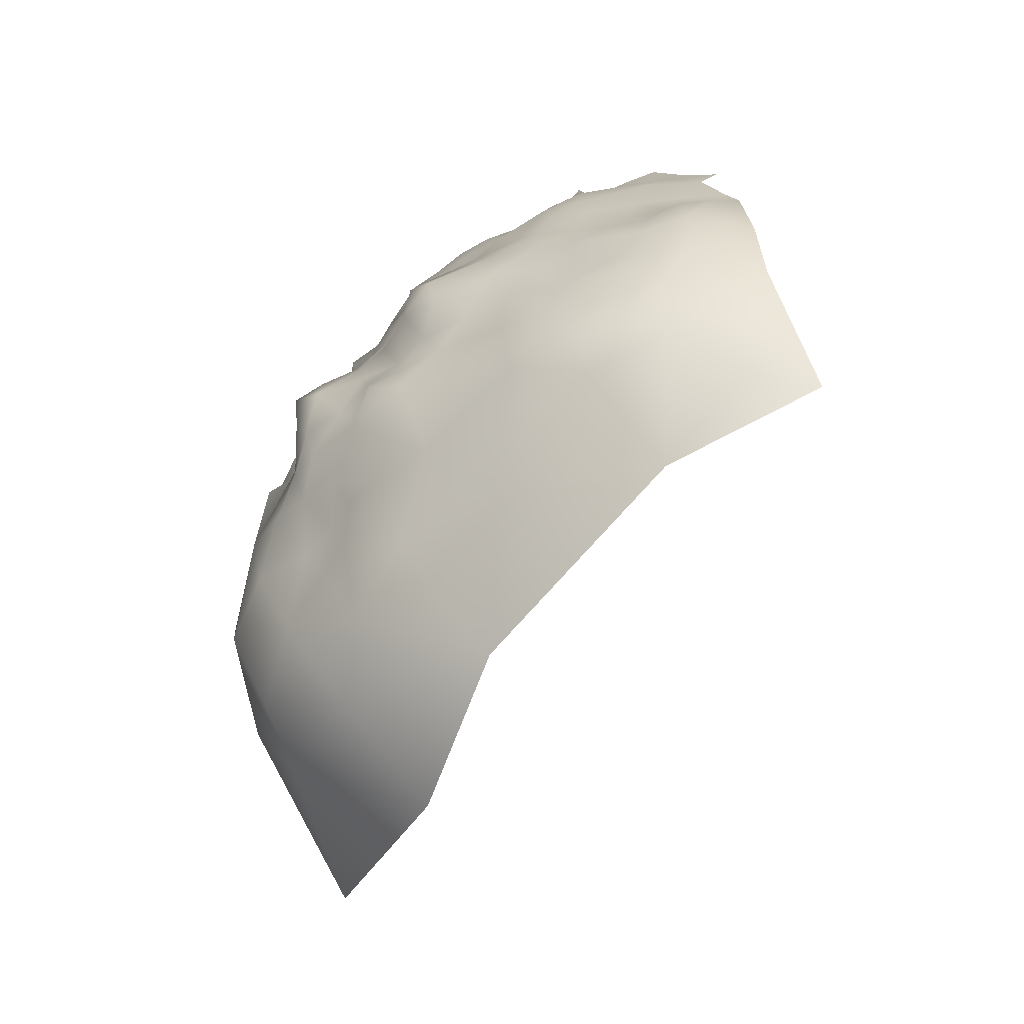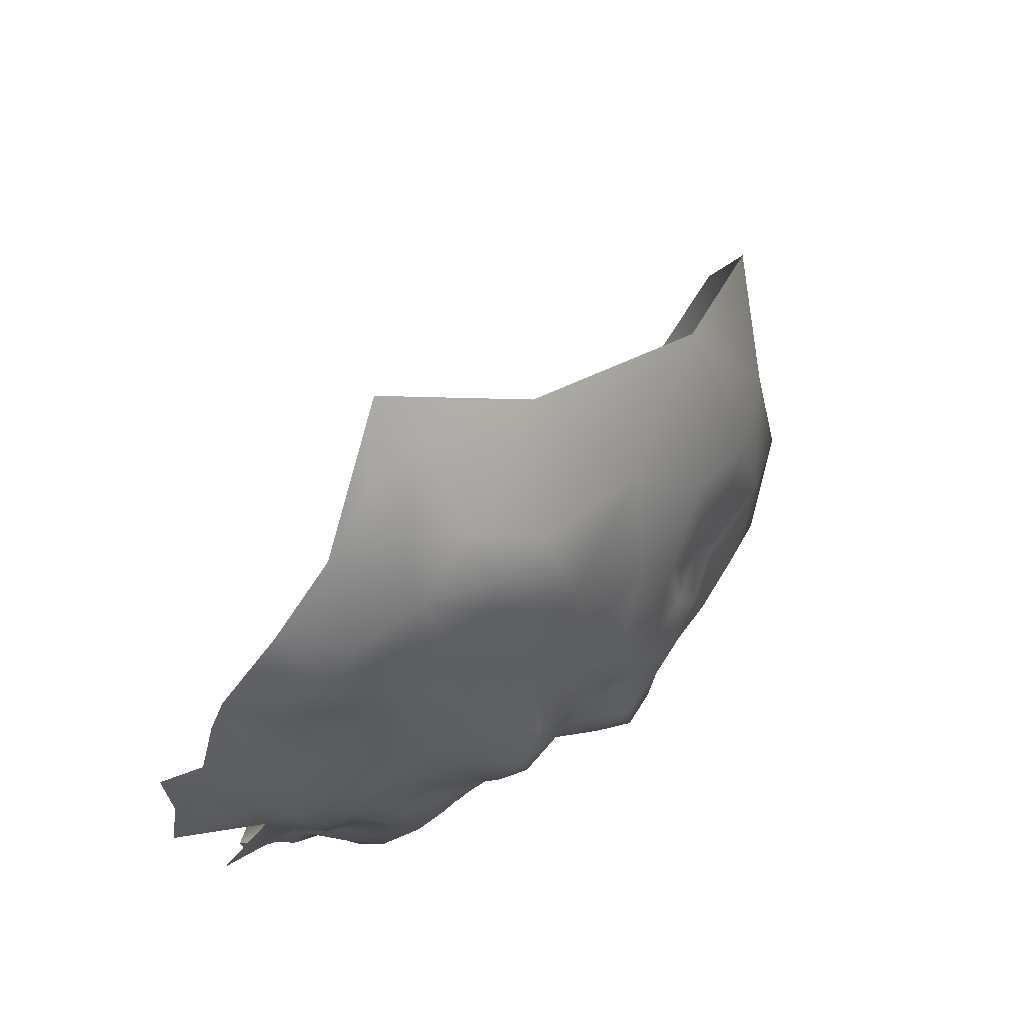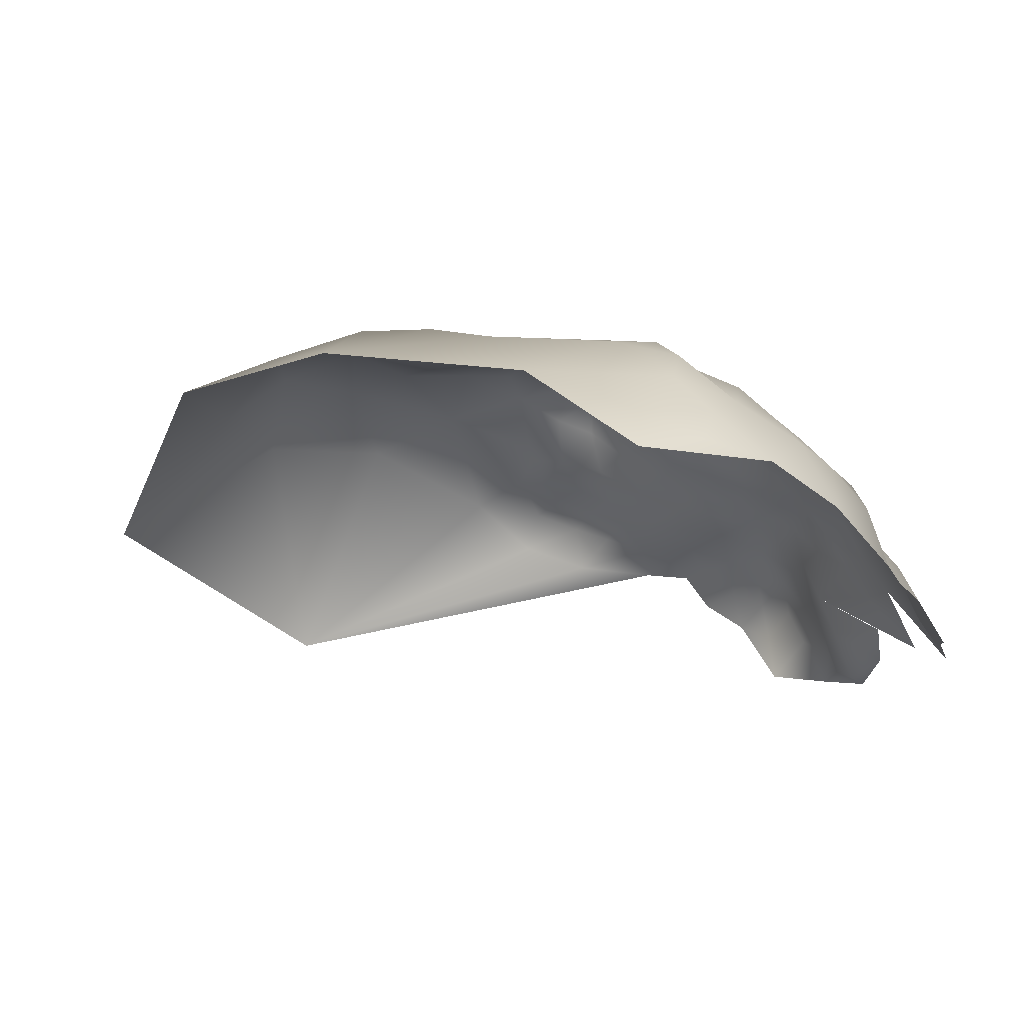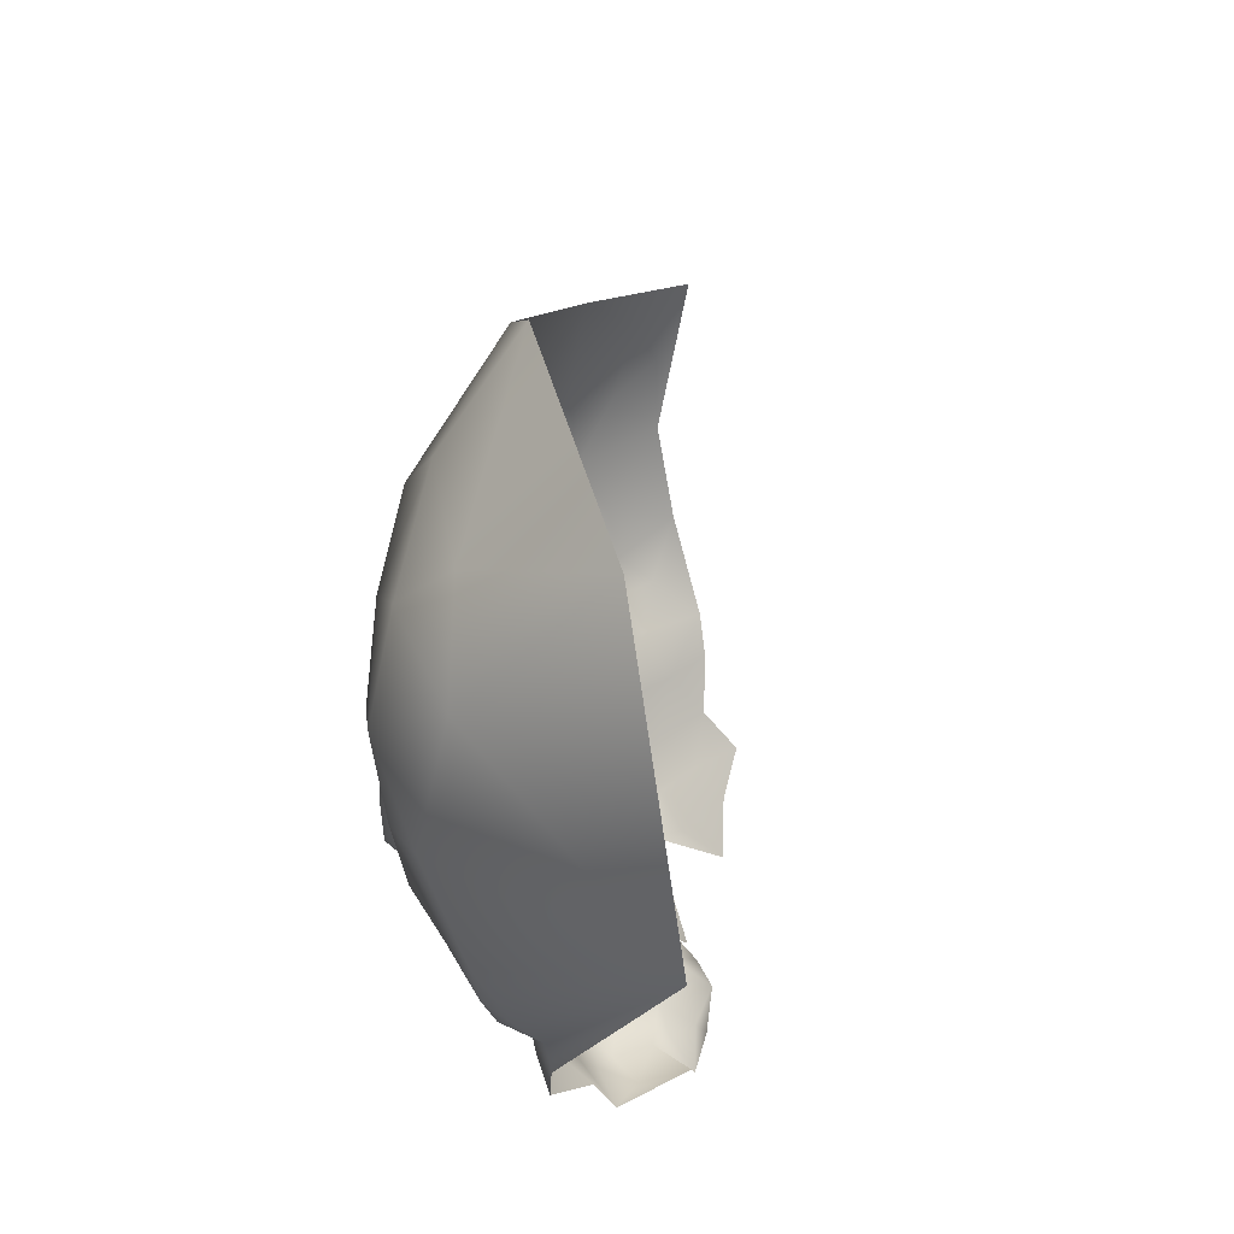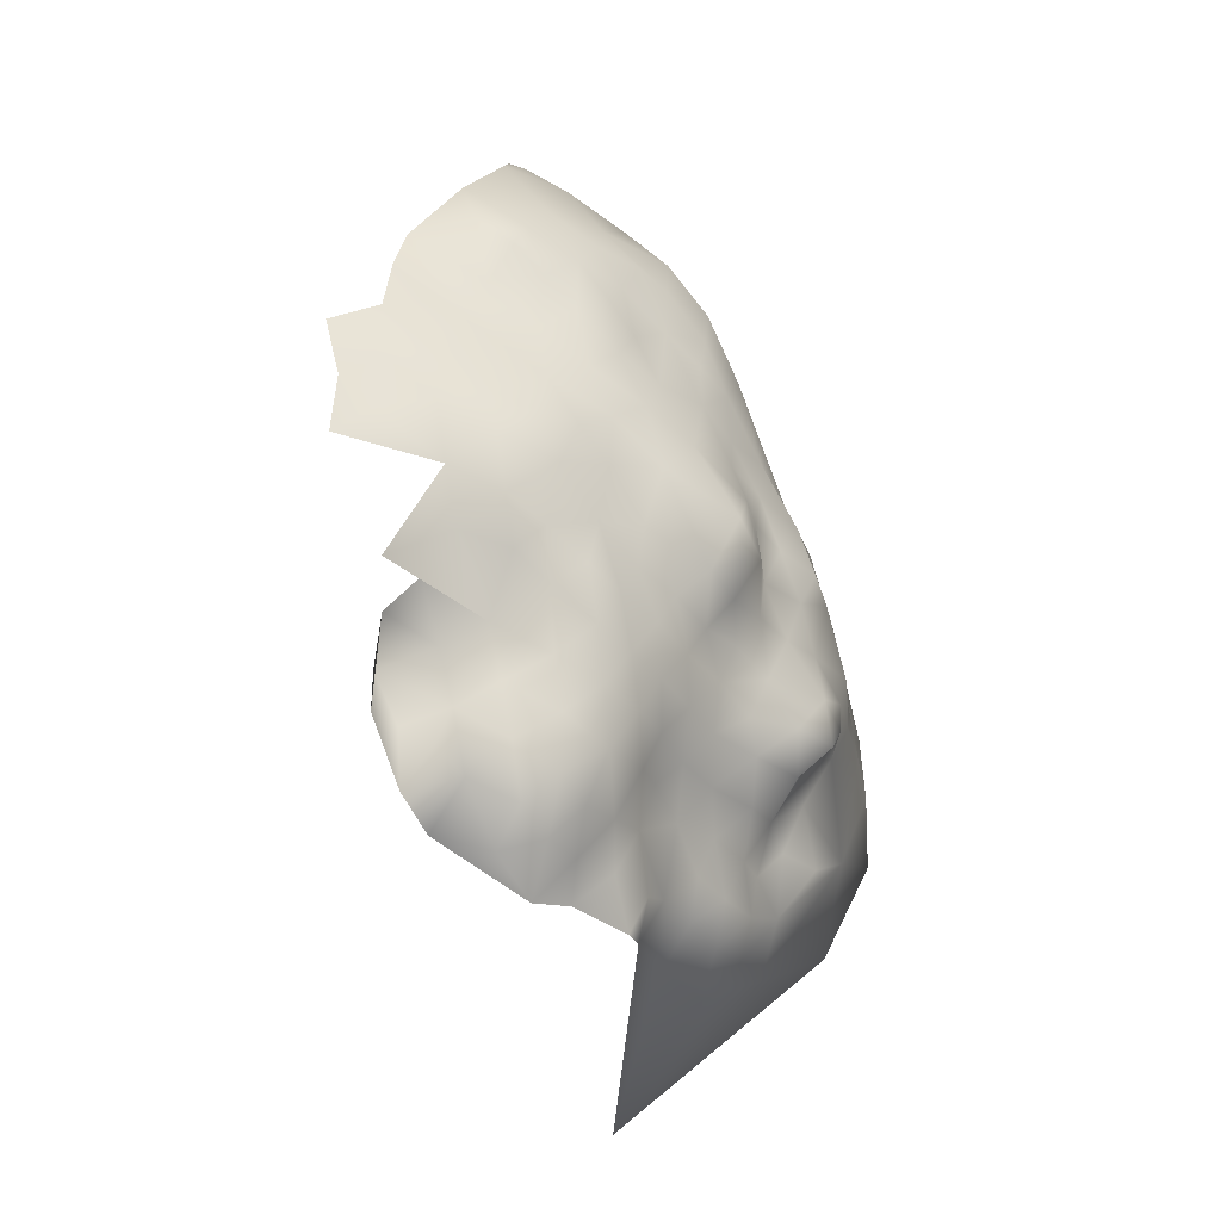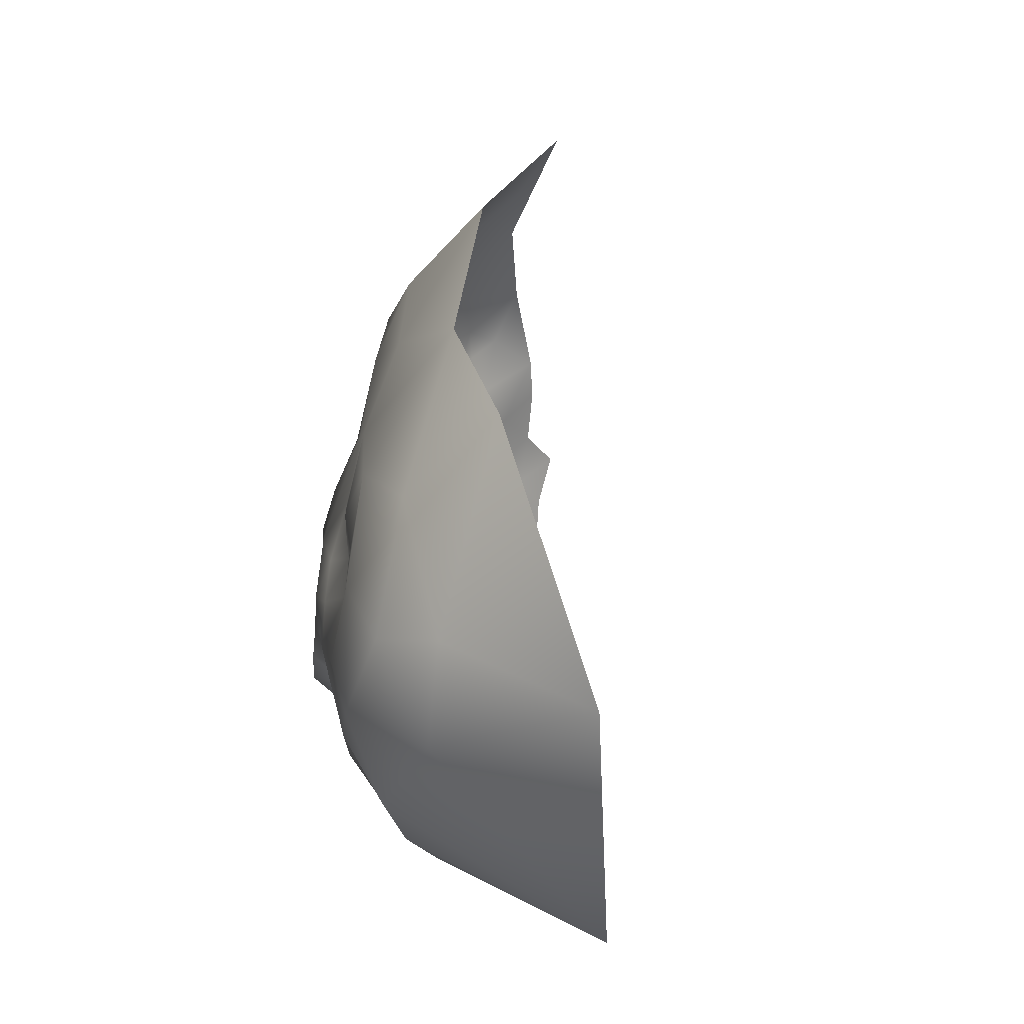
<metadata>
{"format":"obj","ext":"obj","renderer":"f3d","projection":"perspective","resolution":1024,"background":"white","views":[{"elev":-5.5,"azim":148.1,"up":"+Z"},{"elev":67.0,"azim":16.6,"up":"+Y"},{"elev":71.0,"azim":-101.8,"up":"+Y"},{"elev":-23.8,"azim":163.8,"up":"+Y"},{"elev":-25.3,"azim":-3.9,"up":"+Y"},{"elev":2.0,"azim":154.4,"up":"+Y"}]}
</metadata>
<code>
v -411.1 1036 -579
v -393.9 1018 -599.6
v -414.6 1041 -576.9
v -414.2 1047 -577.3
v -417.7 1044 -574
v -420.9 1049 -573.8
v -422.3 1044 -571.3
v -419.6 1039 -572.1
v -416.5 1052 -577.4
v -421.7 1056 -576
v -417.8 1060 -578.2
v -426.8 1060 -575.1
v -424.3 1065 -575.4
v -431.5 1056 -572
v -426 1052 -572.7
v -430.8 1049 -568.7
v -426.3 1045 -570.1
v -437 1053 -568.4
v -431.4 1042 -567.4
v -436.2 1060 -571.6
v -425.8 1040 -568.7
v -430.5 1036 -567.9
v -434.7 1038 -565.6
v -429.1 1030 -569.5
v -424.8 1034 -569.5
v -424 1029 -571
v -420.8 1032 -572.7
v -420.4 1027 -573.8
v -415.7 1034 -575.4
v -415.8 1024 -575.5
v -412.3 1022 -579
v -413.5 1028 -577.4
v -419.9 1020 -574.9
v -415.1 1018 -577.3
v -419 1015 -575.8
v -411.5 1017 -580.7
v -414.5 1012 -578.7
v -423.7 1011 -574.6
v -419.1 1009 -576.1
v -422.7 1006 -576
v -416.6 1007 -579.3
v -420.1 1003 -579.1
v -411 1012 -583.7
v -409 1017 -585.3
v -409.2 1021 -582.5
v -409.7 1026 -580.9
v -406.2 1020 -586.5
v -406.4 1025 -584.8
v -417.3 1003 -582.6
v -413.7 1007 -582.9
v -411.7 1031 -579.3
v -402.8 1024 -590.3
v -404.4 1029 -587
v -401 1029 -591.1
v -401.5 1032 -587.9
v -411 1008 -588
v -409.4 1013 -589
v -427.9 1008 -575.3
v -424.8 1002 -579.1
v -431.1 1004 -580
v -421.4 998.1 -582
v -417.5 999.4 -586.4
v -413.4 1003 -586.2
v -412 997.3 -588.2
v -436.3 1046 -566.7
v -442.1 1050 -565.9
v -436.6 1041 -566
v -440.6 1043 -564.8
v -441.1 1036 -562.8
v -410 1002 -589.5
v -410.7 998.3 -593.9
v -434.9 1064 -573.5
v -426.1 1023 -574.4
v -424.7 1017 -574.4
v -406.5 1015 -589.5
v -403.3 1019 -591.1
v -416.8 1029 -574.3
v -406.9 1011 -593.3
v -403.3 1015 -594.3
v -407.7 998.8 -603.3
v -405.1 1002 -599.1
v -408.1 1003 -594.4
v -402.3 1001 -603.1
v -401.4 1005 -600.6
v -404.5 1006 -597.1
v -402.7 1011 -598.4
v -399.3 1010 -602.4
v -398.7 1015 -599.1
v -396.2 1015 -604.3
v -398.6 1019 -596.1
v -430.7 1010 -572.6
v -399.4 1022 -593.8
v -397.4 1027 -594.7
v -436.5 1011 -569.3
v -436.5 1016 -571.6
v -433.7 1005 -573.1
v -398.3 1005 -604.8
v -395 1007 -610.1
v -397.4 1010 -607.2
v -399.1 1002 -608.3
v -400.8 1035 -584.4
v -404.2 1033 -582.7
v -398.3 1033 -592.5
v -394.2 1022 -596.2
v -390.4 1021 -598.8
v -391.1 1026 -598.5
v -395 1032 -596.9
v -398.5 1037 -588.6
v -397.4 1038 -595.2
v -430.5 1019 -572.9
v -409.1 1043 -580.3
v -410.7 1050 -580.6
v -405.6 1048 -584.3
v -413.4 1056 -580.2
v -409 1054 -584
v -398.5 1043 -592.4
v -397.7 1048 -595
v -400 1043 -587.3
v -401.1 1049 -590.3
v -400.7 1053 -593.5
v -404.2 1055 -588.5
v -417.5 1066 -580.4
v -428.2 1068 -575
v -414.1 1062 -580.7
v -407.7 1030 -582.3
v -429.1 1014 -573.4
v -394.5 1013 -608.3
v -390.8 1012 -610.8
v -396.1 1002 -616.6
v -402.8 998.2 -610.7
v -393.1 1046 -599.8
v -395.4 1042 -597
v -391.4 1041 -599.5
v -397.1 1053 -597.8
v -393.2 1037 -598.4
v -412.7 1066 -584.7
v -410.8 1070 -586.7
v -415.3 1070 -583.8
v -408.1 1063 -587.4
v -411.6 1060 -583.4
v -404.3 1060 -589.9
v -401.1 1058 -593
v -403.4 1065 -592.4
v -399.1 1064 -599.2
v -402.8 1070 -595.1
v -403.5 1074 -600.8
v -407.1 1075 -593.7
v -411.6 1080 -595.8
v -407.5 1070 -591.3
v -418 1083 -592.8
v -414.6 1075 -588.4
v -391.4 1033 -601.7
v -388.9 1025 -602.4
v -389.6 1040 -604.5
v -388.8 1041 -614.9
v -387.6 1038 -618.4
v -389.7 1045 -612.9
v -387.3 1033 -607.7
v -386.2 1033 -613.8
v -385.5 1040 -624.3
v -386.5 1044 -620.2
v -385.9 1034 -621.5
v -385 1027 -615.8
v -386.9 1028 -610.1
v -388.5 1028 -604.2
v -392.3 1021 -604.1
v -389 1024 -609
v -392.1 1019 -608.8
v -422.9 1069 -578
v -421.2 1063 -577.4
v -424.3 1094 -603.5
v -422.7 1088 -595.2
v -417.9 1088 -601.5
v -408.7 1084 -613
v -429.5 1075 -579.9
v -420.4 1073 -581.8
v -401.1 1040 -584.2
v -387.9 1038 -611.5
v -435.8 1021 -568
v -435.9 1024 -563.7
v -432.4 1024 -567.9
v -434.1 1011 -572.4
v -425.2 1083 -587.5
v -386.8 1018 -644.9
v -397.4 1024 -667.3
v -381.7 1021 -632.1
v -382 1030 -641.2
v -382.9 1026 -624.4
v -382.3 1036 -631
v -386.8 1016 -618.6
v -386 1031 -649.9
v -387.3 1009 -630.2
v -385.4 1047 -641.2
v -385 1049 -629.8
v -394.5 1066 -635.2
v -396.1 1065 -614.6
v -388.7 1054 -620.9
v -393 1054 -608.9
v -391.8 1056 -653.7
v -409.5 993.3 -646.3
f 47 45 44
f 46 31 45
f 48 46 45
f 48 45 47
f 31 30 34
f 161 156 160
f 49 62 63
f 49 63 50
f 44 45 36
f 162 160 156
f 81 83 84
f 81 84 85
f 103 55 54
f 75 47 44
f 75 76 47
f 74 126 38
f 88 87 89
f 33 35 34
f 41 49 50
f 41 42 49
f 88 86 87
f 33 34 30
f 182 95 94
f 34 35 37
f 34 37 36
f 32 31 46
f 44 36 43
f 67 65 68
f 53 54 55
f 53 52 54
f 32 30 31
f 17 16 19
f 164 163 159
f 98 100 129
f 166 168 167
f 82 71 80
f 82 80 81
f 63 64 70
f 92 52 76
f 48 53 125
f 48 125 46
f 79 76 75
f 178 158 159
f 158 164 159
f 26 28 27
f 26 27 25
f 116 109 132
f 106 104 105
f 112 111 113
f 112 4 111
f 59 61 42
f 4 5 3
f 31 36 45
f 31 34 36
f 3 111 4
f 182 96 91
f 70 64 71
f 70 71 82
f 99 127 89
f 102 125 53
f 56 50 63
f 152 135 107
f 62 64 63
f 108 55 103
f 19 65 67
f 104 93 92
f 104 92 90
f 61 49 42
f 61 62 49
f 133 131 132
f 100 98 97
f 126 91 58
f 126 58 38
f 117 116 132
f 110 126 74
f 37 43 36
f 85 82 81
f 87 84 97
f 73 110 74
f 78 79 75
f 78 75 57
f 35 38 39
f 44 57 75
f 114 115 140
f 65 19 16
f 135 133 132
f 135 132 109
f 108 177 101
f 108 101 55
f 169 13 170
f 169 170 122
f 2 105 104
f 77 29 27
f 77 27 28
f 46 125 51
f 46 51 32
f 99 89 87
f 83 97 84
f 114 112 115
f 2 90 88
f 2 104 90
f 120 121 119
f 22 24 25
f 22 25 21
f 21 17 19
f 143 144 145
f 138 136 137
f 78 86 79
f 78 85 86
f 2 88 89
f 106 153 165
f 114 140 124
f 77 30 32
f 40 39 38
f 40 38 58
f 28 30 77
f 39 42 41
f 39 40 42
f 117 132 131
f 48 52 53
f 153 166 167
f 118 177 108
f 134 117 131
f 35 33 74
f 35 74 38
f 66 68 65
f 83 130 100
f 83 100 97
f 58 91 96
f 29 51 1
f 103 54 93
f 103 93 107
f 7 8 5
f 143 141 142
f 119 116 117
f 102 55 101
f 102 53 55
f 113 115 112
f 153 106 105
f 23 19 67
f 57 43 56
f 57 44 43
f 114 124 11
f 50 56 43
f 18 66 65
f 142 121 120
f 142 141 121
f 10 15 6
f 10 6 9
f 165 153 167
f 21 7 17
f 6 7 5
f 39 41 37
f 39 37 35
f 40 59 42
f 27 29 8
f 11 122 170
f 11 124 122
f 164 165 167
f 164 158 165
f 86 84 87
f 86 85 84
f 176 169 122
f 176 122 138
f 19 22 21
f 19 23 22
f 182 91 126
f 109 107 135
f 109 103 107
f 73 74 33
f 52 93 54
f 52 92 93
f 143 145 149
f 79 86 88
f 29 77 32
f 29 32 51
f 151 138 137
f 120 119 117
f 120 117 134
f 10 11 170
f 118 116 119
f 12 170 13
f 12 10 170
f 99 97 98
f 99 87 97
f 136 138 122
f 14 20 18
f 60 58 96
f 108 116 118
f 136 122 124
f 52 47 76
f 52 48 47
f 94 96 182
f 3 5 8
f 79 88 90
f 9 112 114
f 9 4 112
f 70 56 63
f 143 139 141
f 67 69 23
f 67 68 69
f 154 158 178
f 106 93 104
f 21 8 7
f 123 13 169
f 155 156 161
f 80 83 81
f 15 12 14
f 15 10 12
f 106 107 93
f 28 33 30
f 28 73 33
f 90 92 76
f 90 76 79
f 3 29 1
f 3 8 29
f 154 133 135
f 154 135 152
f 139 137 136
f 142 144 143
f 136 140 139
f 136 124 140
f 37 50 43
f 37 41 50
f 9 114 11
f 9 11 10
f 178 156 155
f 6 17 7
f 110 179 95
f 110 181 179
f 168 89 127
f 111 3 1
f 78 57 56
f 125 1 51
f 8 25 27
f 8 21 25
f 152 107 106
f 152 106 165
f 147 149 145
f 147 145 146
f 166 153 105
f 166 105 2
f 109 116 108
f 109 108 103
f 126 110 95
f 126 95 182
f 18 65 16
f 113 121 115
f 166 89 168
f 166 2 89
f 78 82 85
f 158 152 165
f 158 154 152
f 15 17 6
f 15 16 17
f 6 4 9
f 6 5 4
f 163 164 167
f 14 16 15
f 14 18 16
f 134 142 120
f 178 155 157
f 175 123 169
f 151 148 150
f 98 127 99
f 98 128 127
f 73 181 110
f 115 139 140
f 113 119 121
f 113 118 119
f 123 12 13
f 151 176 138
f 151 137 149
f 139 121 141
f 139 115 121
f 149 137 139
f 149 139 143
f 94 95 179
f 72 12 123
f 183 150 172
f 159 156 178
f 159 162 156
f 58 59 40
f 58 60 59
f 72 20 14
f 72 14 12
f 175 169 176
f 177 102 101
f 154 131 133
f 157 155 161
f 151 147 148
f 151 149 147
f 82 56 70
f 82 78 56
f 163 162 159
f 102 1 125
f 130 83 80
f 168 127 128
f 188 162 163
f 113 177 118
f 154 178 157
f 189 160 162
f 60 61 59
f 146 145 144
f 69 22 23
f 173 171 172
f 146 148 147
f 188 189 162
f 177 113 111
f 190 188 163
f 197 157 161
f 197 198 157
f 183 151 150
f 183 175 176
f 183 176 151
f 186 188 190
f 186 190 192
f 184 191 187
f 194 197 161
f 175 72 123
f 194 161 160
f 134 144 142
f 173 172 150
f 196 198 197
f 180 24 22
f 180 73 24
f 194 160 189
f 198 134 131
f 190 163 167
f 190 168 128
f 190 167 168
f 187 186 184
f 173 150 148
f 193 194 189
f 189 188 186
f 189 186 187
f 198 144 134
f 198 154 157
f 198 131 154
f 193 189 187
f 190 128 98
f 196 144 198
f 184 186 192
f 171 183 172
f 195 196 197
f 195 197 194
f 174 173 148
f 174 148 146
f 190 98 129
f 174 171 173
f 195 194 193
f 196 146 144
f 199 195 193
f 192 190 129
f 196 174 146
f 193 187 191
f 185 191 184
f 195 174 196
f 199 193 191
f 185 199 191
f 200 184 192
f 200 192 129
f 200 185 184
f 200 130 80
f 200 80 71
f 130 129 100
f 200 129 130
f 24 26 25
f 26 73 28
f 73 26 24
f 102 111 1
f 111 102 177

</code>
